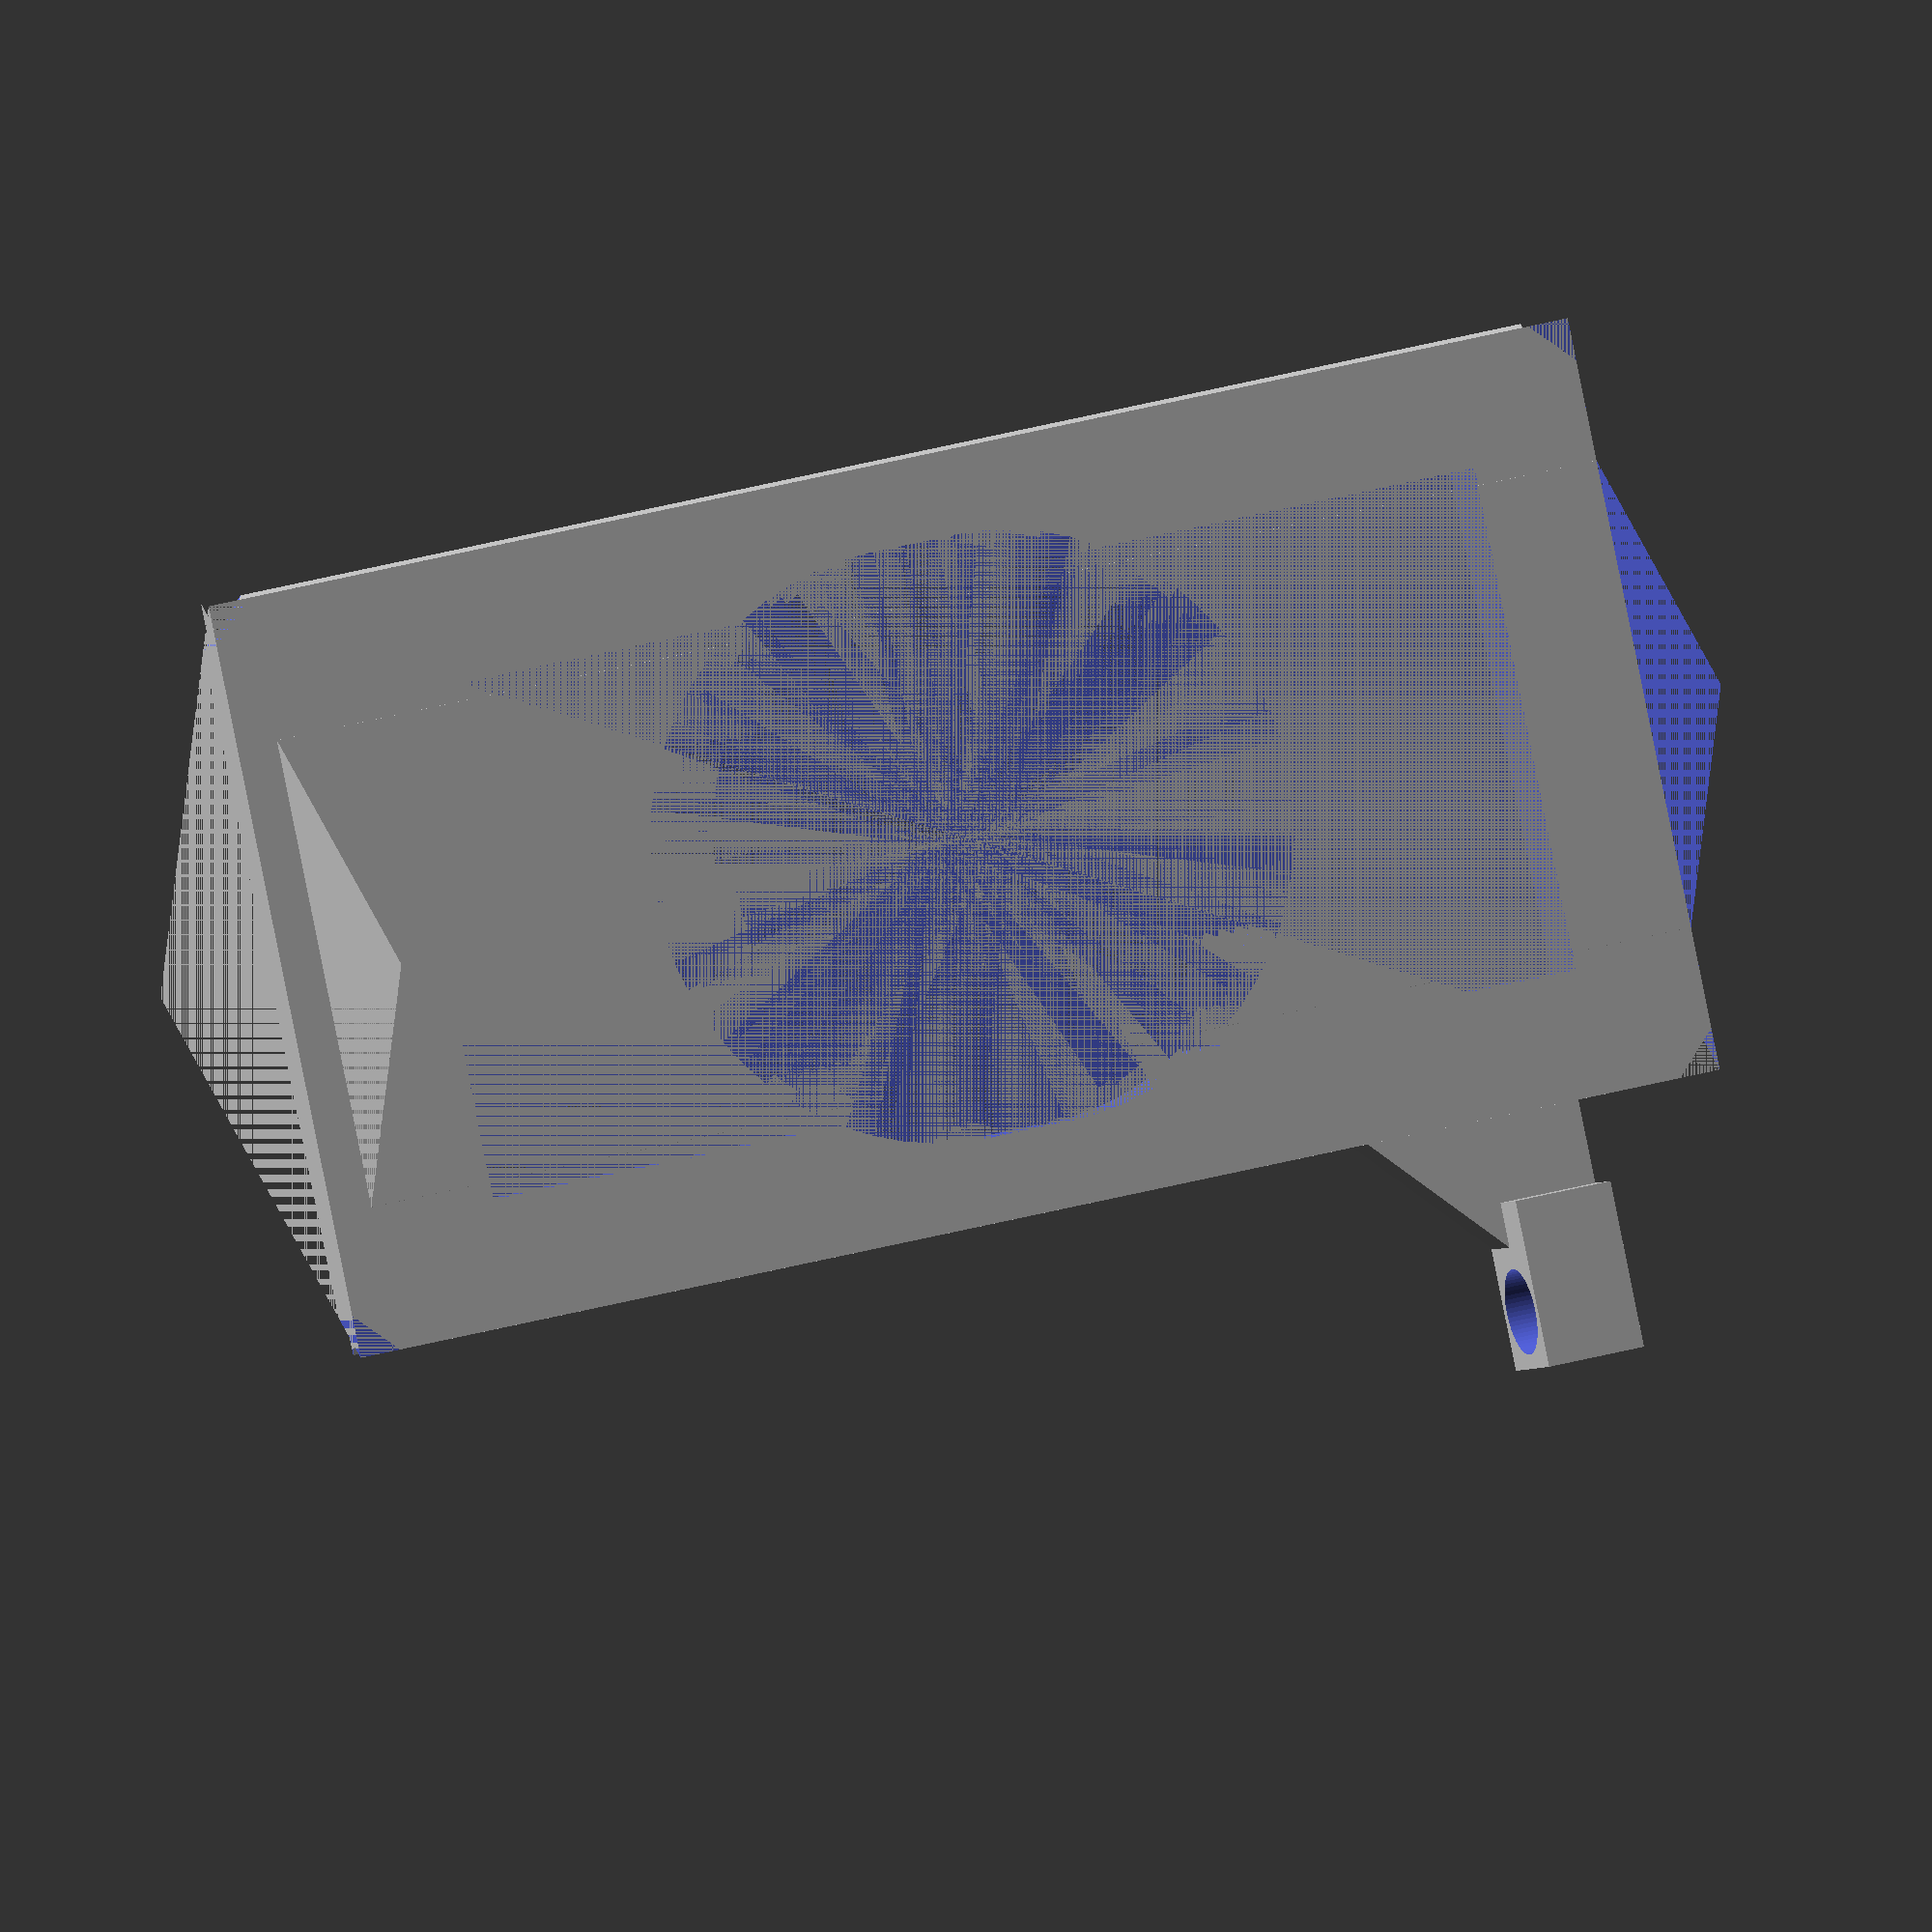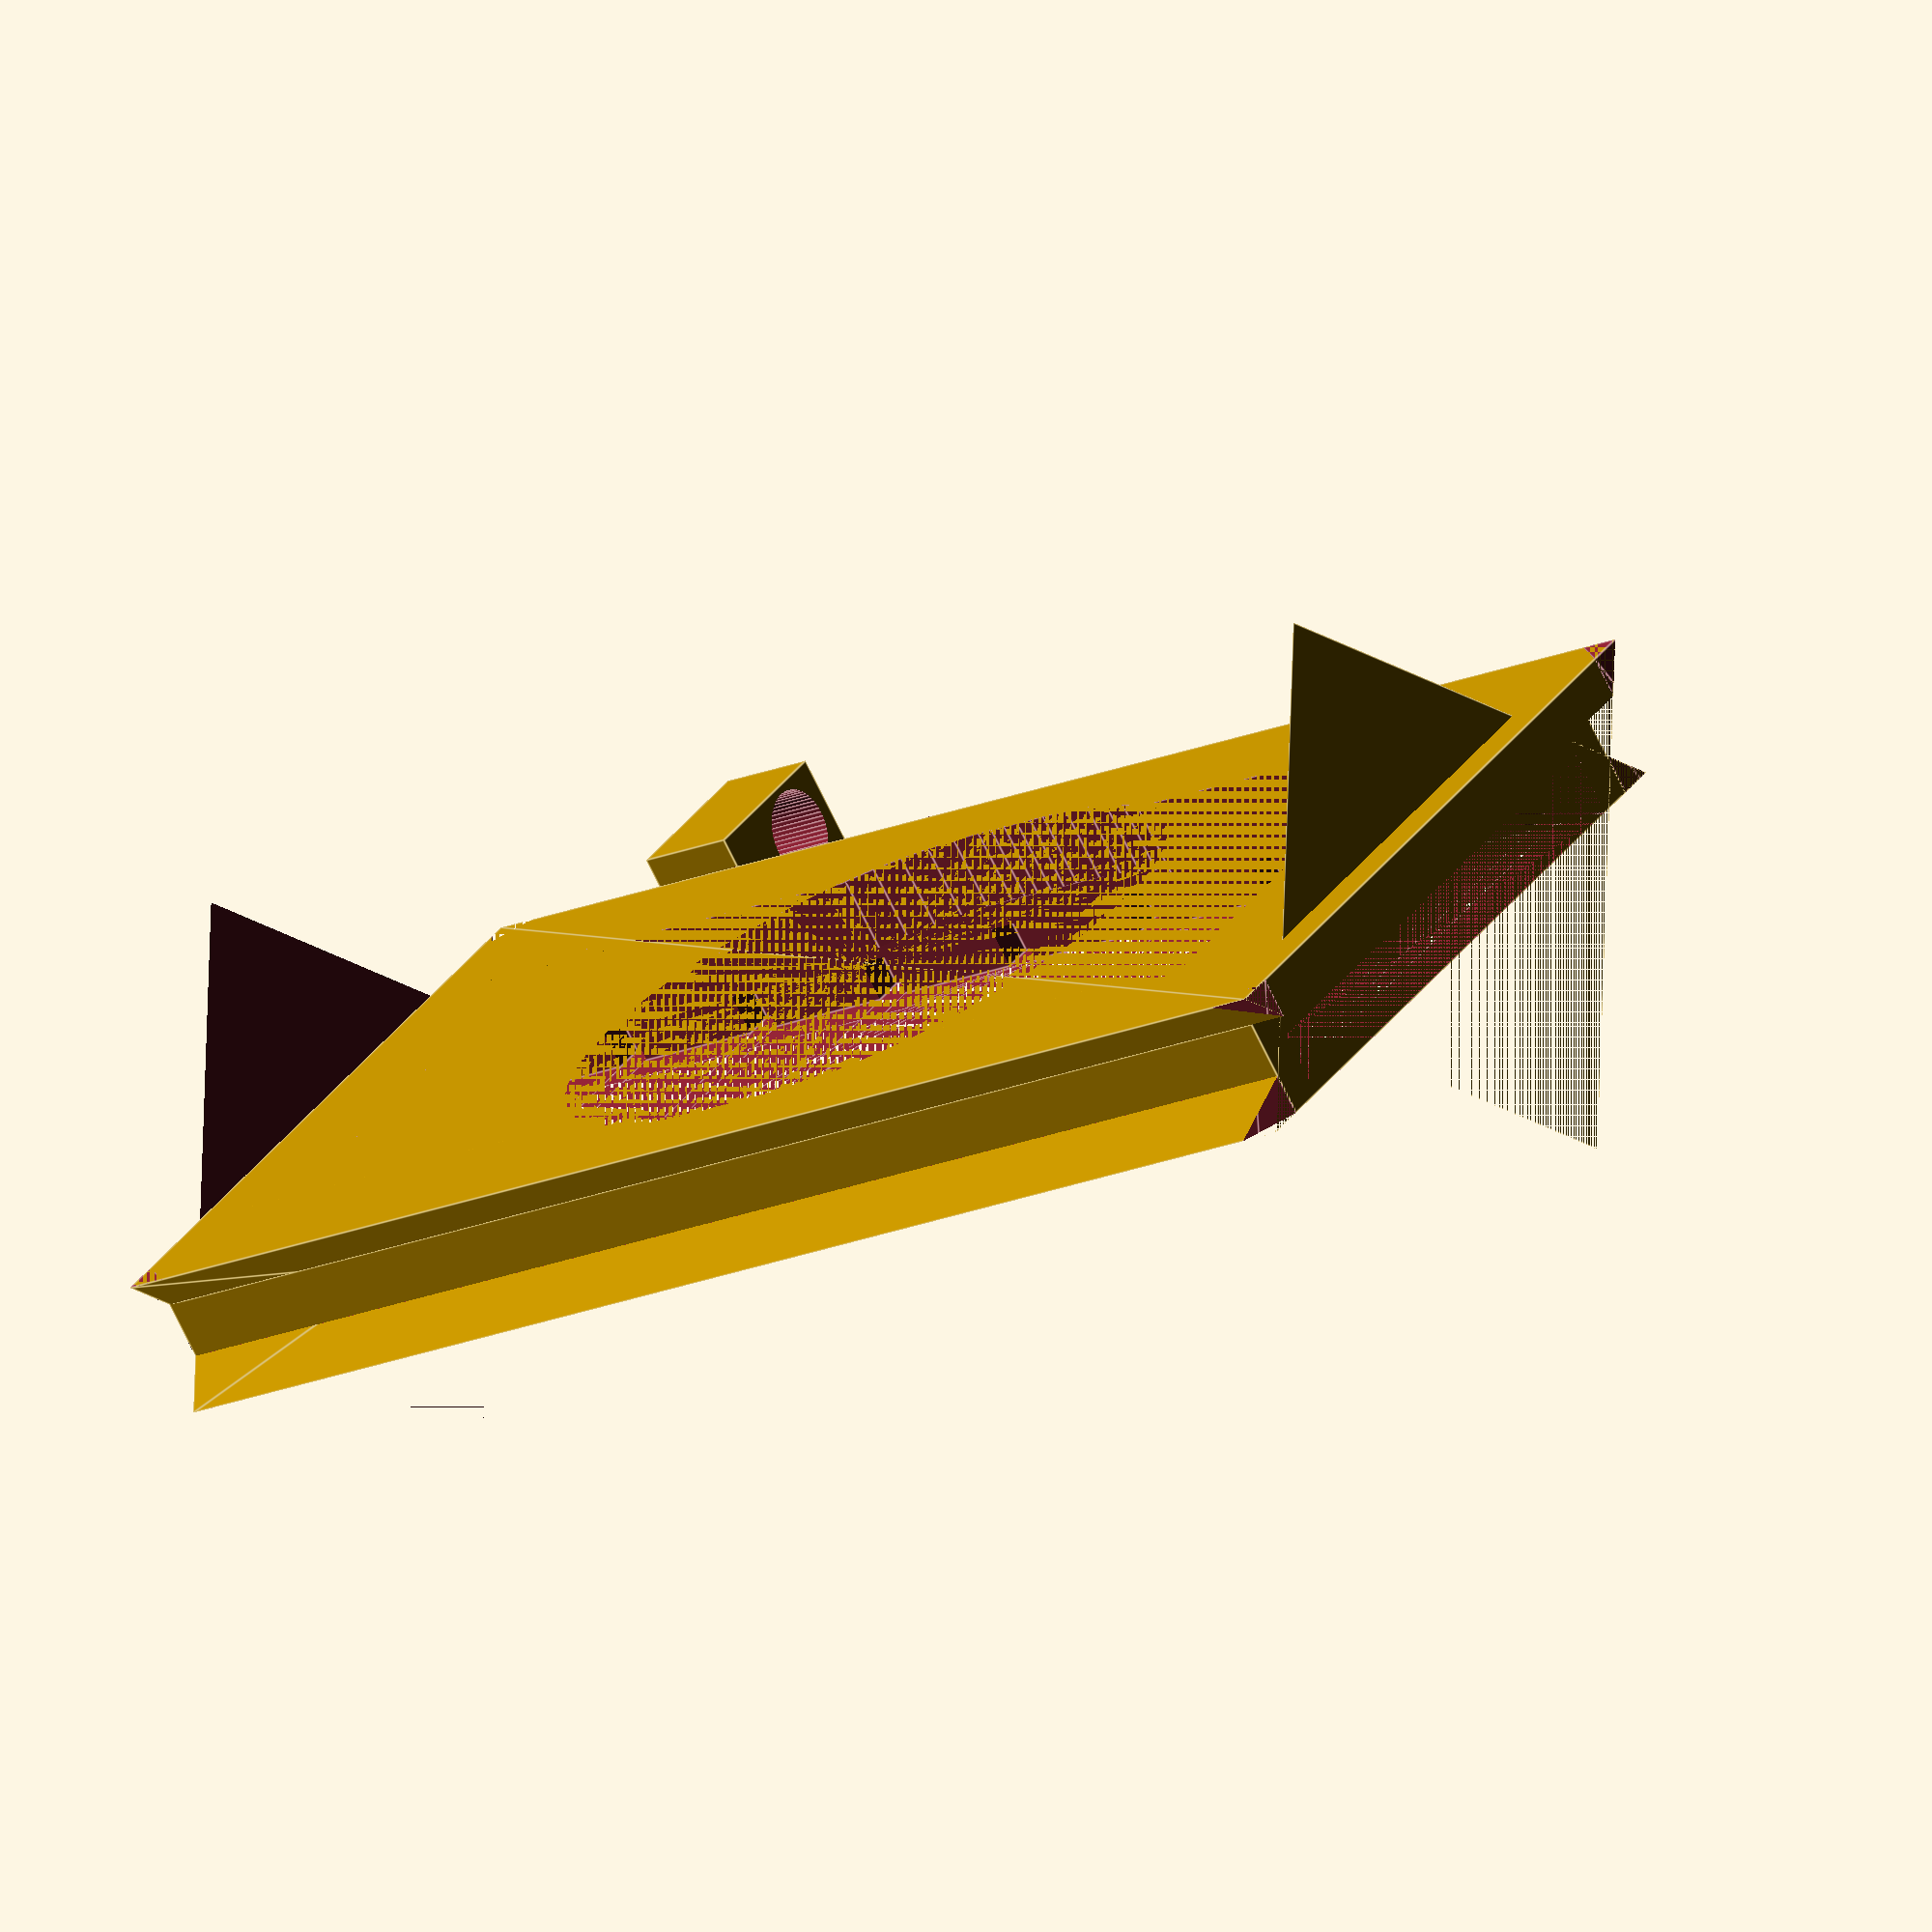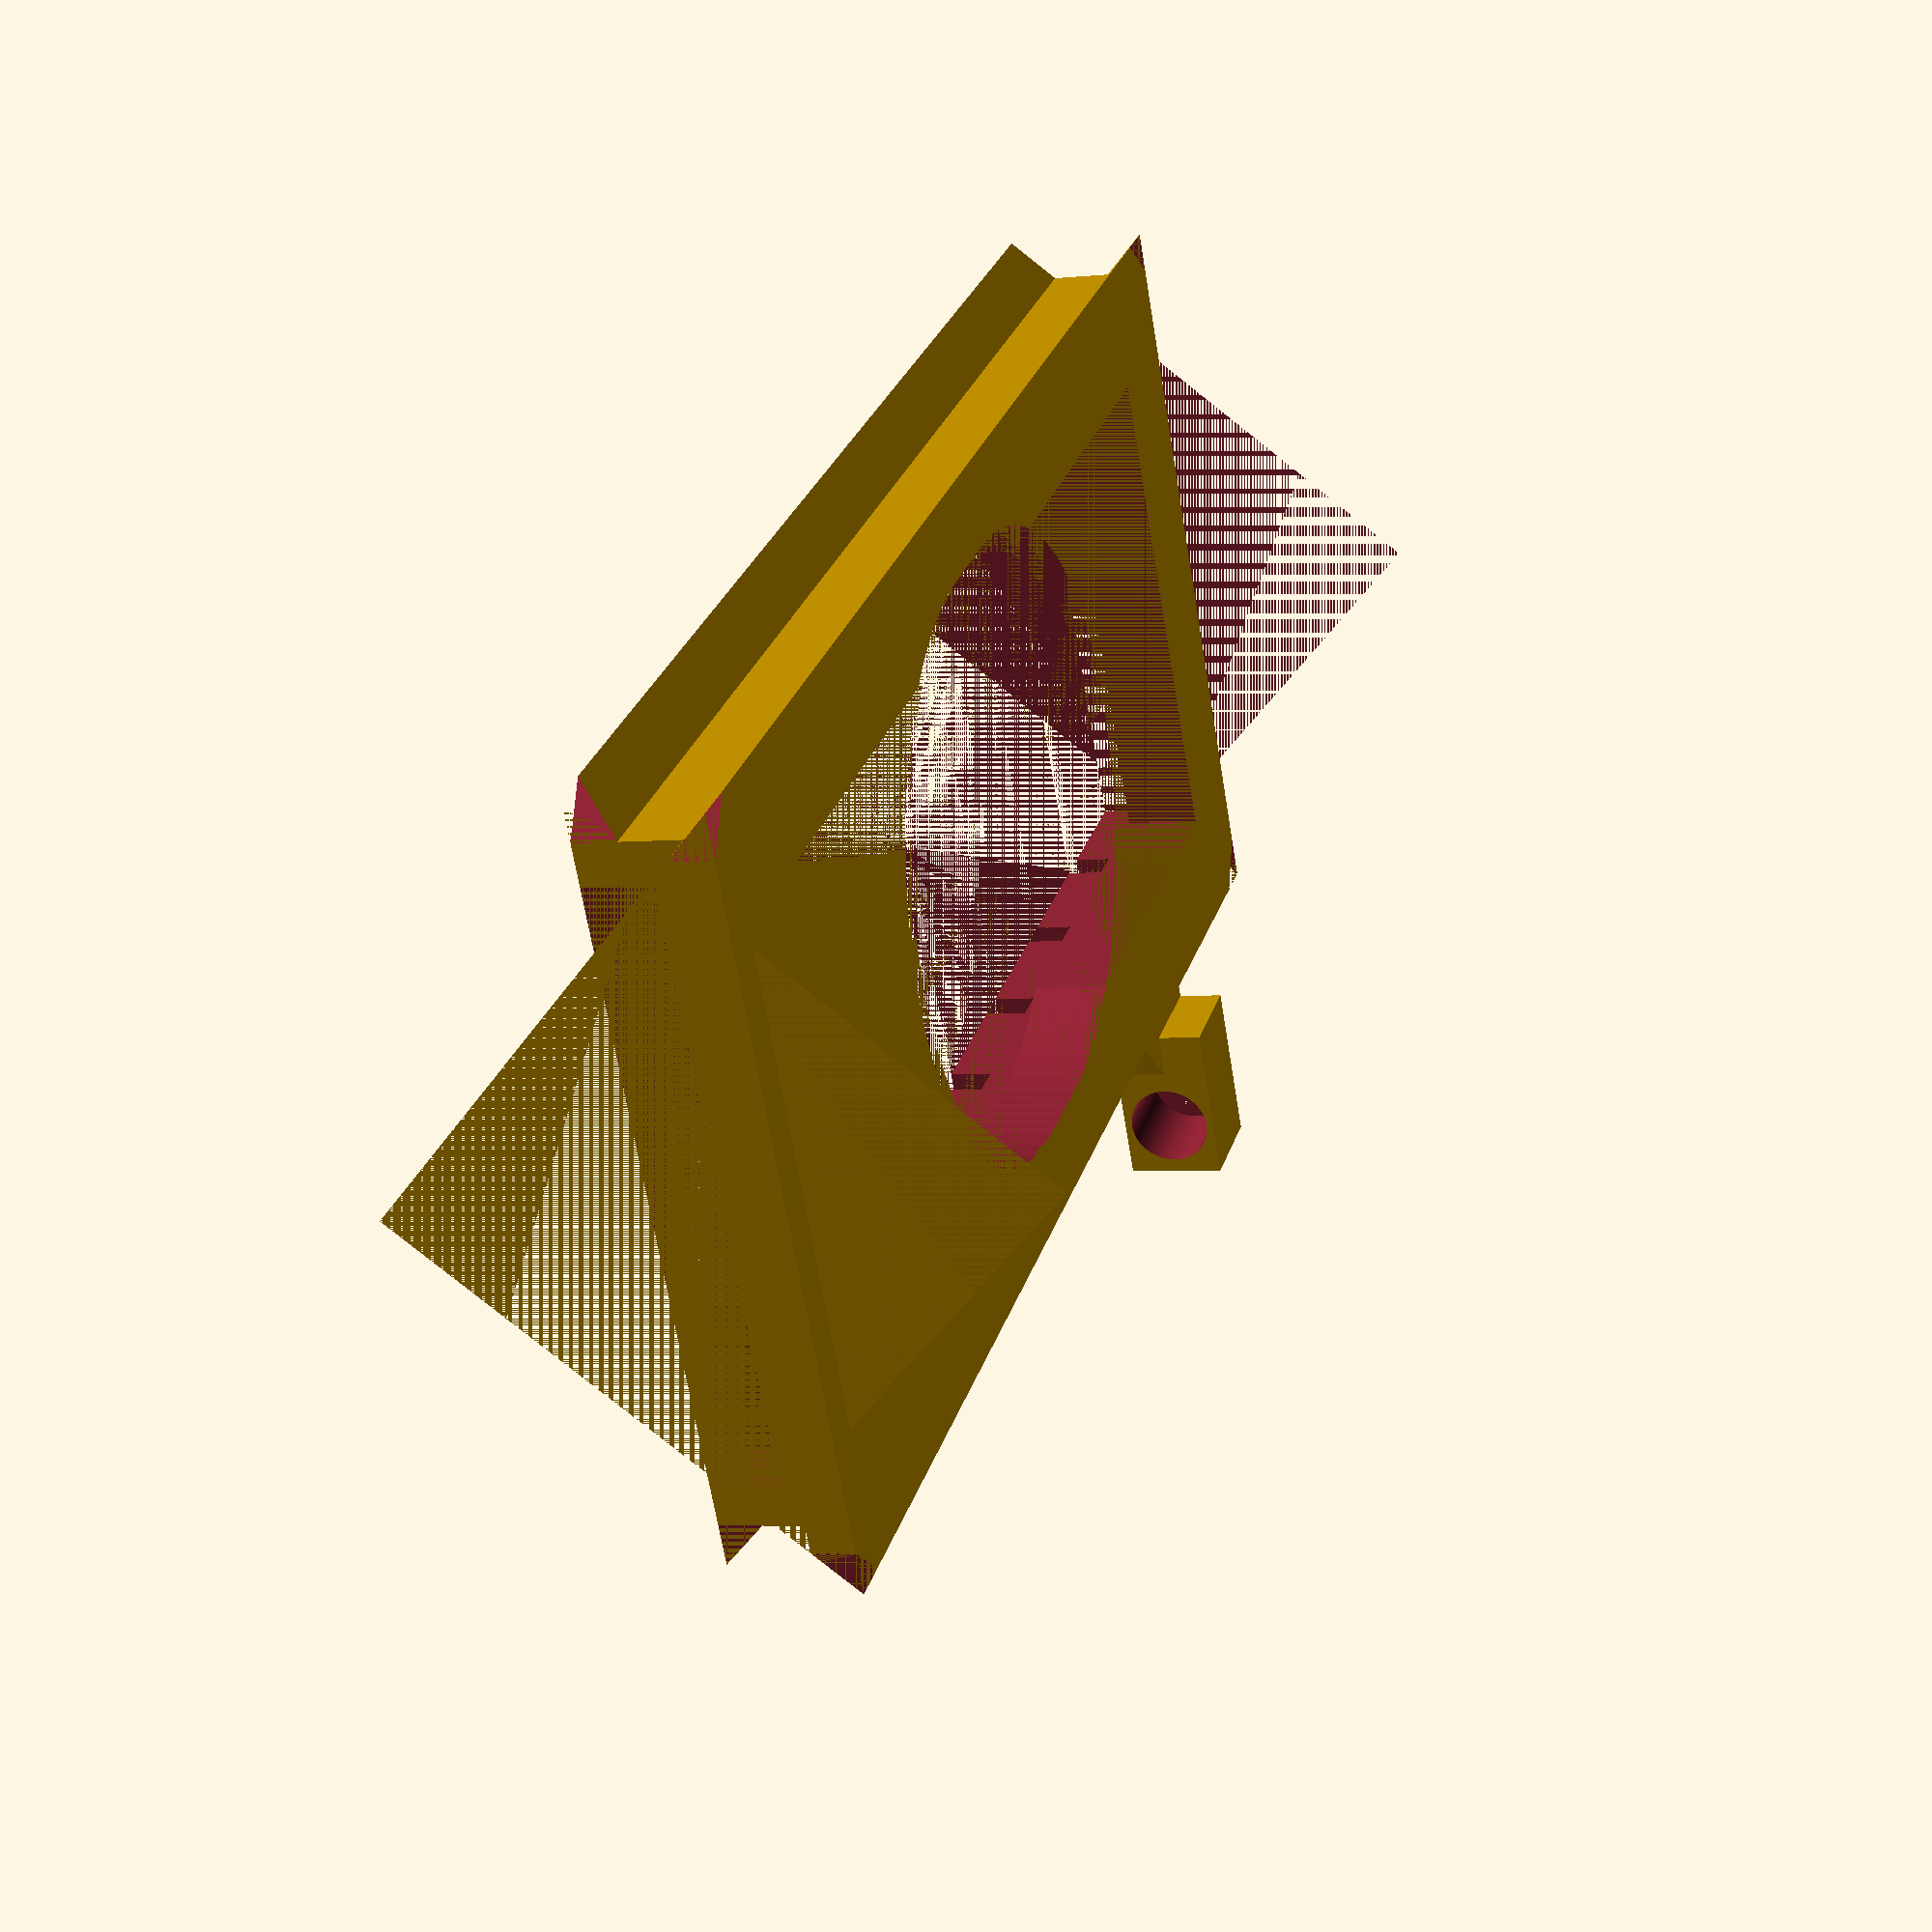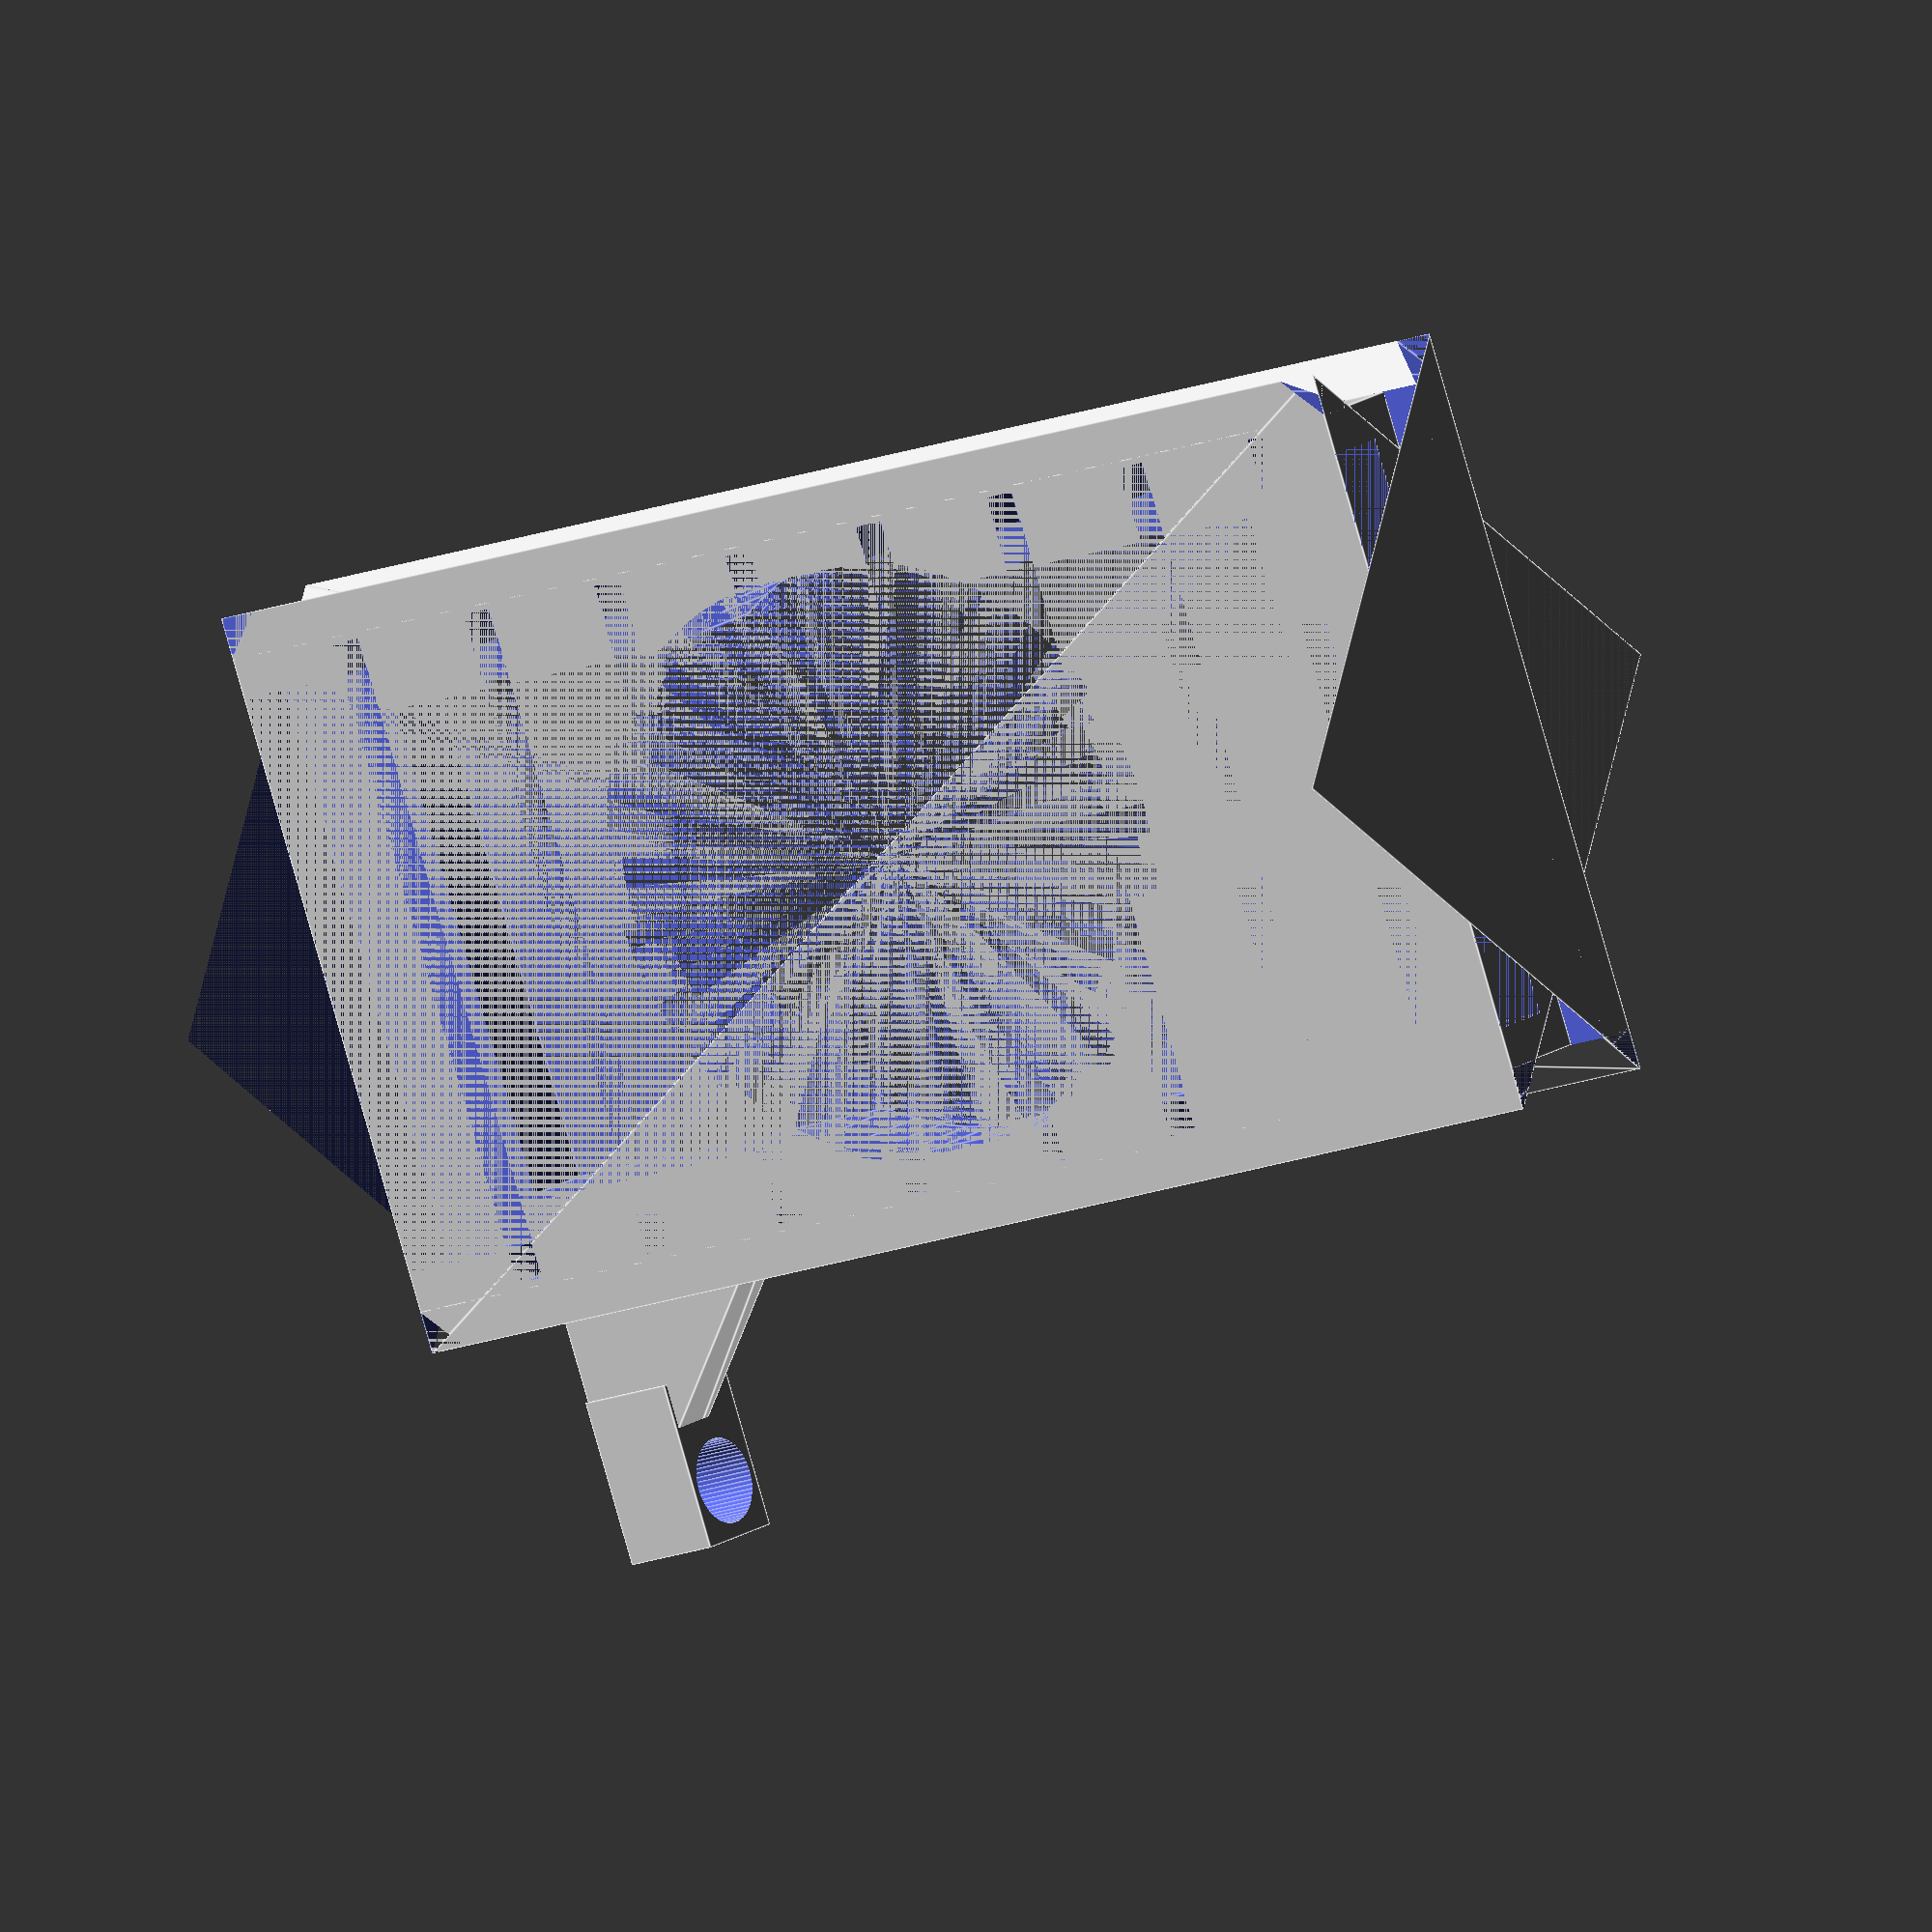
<openscad>
// some variables
$fn = 60; // we are using 60 fragments for cylinders and similar objects

module roof(l, w, h){
    polyhedron(
        points=[
            [0,0,0],
            [l,0,0],
            [l,w,0],
            [0,w,0],
            [0,w/2,h],
            [l,w/2,h]
            ],
        faces=[
            [0,1,2,3],
            [0,4,1],
            [1,4,5,2],
            [2,5,3],
            [3,5,4,0]
            ]
            );
    };

module wedge(l, w, h) {
    polyhedron(
            points=[
                [0,0,0],
                [l,0,0],
                [l,w,0],
                [0,w,0],
                [0,0,h],
                [l,0,h]
            ],
            faces=[
                [0,3,2,1],
                [0,1,5,4],
                [1,2,5],
                [2,3,4,5],
                [3,0,4]
            ]
    );
   };    

module tube(d1, d2, h) {
    difference() {
        cylinder(d=d1, h=h);
        cylinder(d=d2, h=h);
        };
    };

module countersunk_screw(vScrew_d, vScrew_l){
    union(){
    cylinder(d=vScrew_d, h= vScrew_l);
    cylinder(d1=vScrew_d*2, h=vScrew_d);
    };
};
    
    


vTolerance = 0.2;    
vRailTolerance = 0.2;
    
vLowerRail_l = 172;
vLowerRailOuter_w = 90-vRailTolerance;
vLowerRailInner_w = 80-vRailTolerance;
vLowerRail_h = 5;
vLowerRail_offsetX = 0;
vLowerRail_offsetY = -vLowerRailOuter_w/2;
vLowerRail_offsetZ = 0;

vUpperRail_l = 167;
vUpperRailOuter_w = vLowerRailOuter_w;
vUpperRail_h = vLowerRail_h;
vUpperRail_offsetX = 0;
vUpperRail_offsetY = -(vUpperRailOuter_w/2);
vUpperRail_offsetZ = 0;

vMidSection_h = 7;

vUpperBlock_l = vUpperRail_l;
vUpperBlock_w = vLowerRailInner_w;
vUpperBlock_h = vUpperRail_h + vMidSection_h;
vUpperBlock_offsetX = 0;
vUpperBlock_offsetY = -vUpperBlock_w/2;
vUpperBlock_offsetZ = vLowerRail_h;

vMidCutout_l = vUpperRail_l-30;
vMidCutout_w = 60;
vMidCutout_h = vLowerRail_h+vUpperBlock_h;
vMidCutout_offsetX = 15;
vMidCutout_offsetY = -vMidCutout_w/2;
vMidCutout_offsetZ = 0;

vUpperCutout_l = vUpperRail_l;
vUpperCutout_w = 70+vRailTolerance;
vUpperCutout_h = vMidSection_h+1;
vUpperCutout_offsetX = 0;
vUpperCutout_offsetY = -vUpperCutout_w/2;
vUpperCutout_offsetZ = vMidCutout_h-vUpperCutout_h;

vLensCutout_d = 70;
vLensCutout_h = vLowerRail_h+vUpperBlock_h;
vLensCutout_offsetX = 80;
vLensCutout_offsetY = 0;
vLensCutout_offsetZ = 0;

// cutout for stop indents
vStopIndent_l = 4;
vStopIndent_w = vUpperCutout_w + (2*vStopIndent_l);
vStopIndent_h = 5;
vStopIndentDistance = 20;
vStopIndentCount = floor(vUpperRail_l/vStopIndentDistance);
vStopIndent_offsetX = 15;
vStopIndent_offsetY = -vStopIndent_w/2;
vStopIndent_offsetZ = vLowerRail_h+vMidSection_h+vUpperRail_h-vStopIndent_h;

vFocusingLever_l = 70;
vFocusingLever_w = 75-vTolerance;
vFocusingLever_h = vMidSection_h-1;
vFocusingLever_offsetX = 16;
vFocusingLever_offsetY = 0;
vFocusingLever_offsetZ = vLowerRail_h + vFocusingLever_h + 0.5;

vFocusingThreadBlock_l = 12;
vFocusingThreadBlock_w = 20-vTolerance;
vFocusingThreadBlock_h = 12;
vFocusingThreadBlock_offsetX = vFocusingLever_offsetX;
vFocusingThreadBlock_offsetY = -vFocusingLever_w;
vFocusingThreadBlock_offsetZ = 0;

vFocusingThreadHole_d = 10.2;
vFocusingThreadHole_h = vFocusingLever_l;
vFocusingThreadHole_offsetX = vFocusingLever_offsetX;
vFocusingThreadHole_offsetY = -68;
//vFocusingThreadHole_offsetZ = vFocusingThreadBlock_h/2;
vFocusingThreadHole_offsetZ = 6;


vEdgeCutoff = 5;
vEdgeCutoff_h = vLowerRail_h+vMidSection_h+vUpperRail_h;


difference(){
union(){
    // lower rail
    difference(){
        translate([vLowerRail_offsetX, vLowerRail_offsetY, vLowerRail_offsetZ])
            roof(vLowerRail_l, vLowerRailOuter_w, vLowerRailOuter_w/2);
        translate([vLowerRail_offsetX, vLowerRail_offsetY, vLowerRail_h])
            cube([vLowerRail_l, vLowerRailOuter_w, vLowerRailOuter_w/2]);    
    };

    // upper block
    translate([vUpperBlock_offsetX, vUpperBlock_offsetY, vUpperBlock_offsetZ])
            cube([vUpperBlock_l, vUpperBlock_w, vUpperBlock_h]);    
    
    // focusing lever
    translate([vFocusingLever_offsetX, vFocusingLever_offsetY, vFocusingLever_offsetZ])
        rotate([0, 90, 0])
            wedge(vFocusingLever_h, -vFocusingLever_w+2, vFocusingLever_l);
    
    
    // focusing lever thread block
    translate([vFocusingThreadBlock_offsetX, vFocusingThreadBlock_offsetY, vFocusingThreadBlock_offsetZ])
                cube([vFocusingThreadBlock_l, vFocusingThreadBlock_w, vFocusingThreadBlock_h]);
        
        
    // lower rail
    translate([0,0,vLowerRail_h+vUpperBlock_h])
        mirror([0,0,1]){
            difference(){
                translate([vUpperRail_offsetX, vUpperRail_offsetY, vUpperRail_offsetZ])
                    roof(vUpperRail_l, vUpperRailOuter_w, vUpperRailOuter_w/2);
                translate([vUpperRail_offsetX, vUpperRail_offsetY, vUpperRail_h])
                    cube([vUpperRail_l, vUpperRailOuter_w, vUpperRailOuter_w/2]);    
            };
        };

    };
    
    // mid cutout
    translate([vMidCutout_offsetX, vMidCutout_offsetY, vMidCutout_offsetZ])
        cube([vMidCutout_l, vMidCutout_w, vMidCutout_h]); 
 
    // upper cutout
    translate([vUpperCutout_offsetX, vUpperCutout_offsetY, vUpperCutout_offsetZ])
        cube([vUpperCutout_l, vUpperCutout_w, vUpperCutout_h]); 
    for (i = [0:5]){ 
    // lens cutout
    translate([vLensCutout_offsetX+(i*2), vLensCutout_offsetY, vLensCutout_offsetZ])
        cylinder(d=vLensCutout_d, h=vLensCutout_h);
    };
    
    // stop indents
    for (i=[0:vStopIndentCount]){
    translate([i*vStopIndentDistance+vStopIndent_offsetX, vStopIndent_offsetY, vStopIndent_offsetZ])
        cube([vStopIndent_l, vStopIndent_w, vStopIndent_h]);        
    };

    // focusing thread hole
    translate([vFocusingThreadHole_offsetX, vFocusingThreadHole_offsetY, vFocusingThreadHole_offsetZ])
        rotate([0, 90, 0])
            cylinder(d=vFocusingThreadHole_d, h=vFocusingThreadHole_h);
    
    // edge cutoff
    // back left
    translate([0, -vLowerRail_offsetY, 0])
        rotate([0, -90, 0])
            wedge(vEdgeCutoff_h, -vEdgeCutoff, -vEdgeCutoff);
    // lower front left
    translate([vLowerRail_l, -vLowerRail_offsetY, 0])
        rotate([0, -90, 0])
            wedge(vEdgeCutoff_h, -vEdgeCutoff, vEdgeCutoff);
    // upper front left
    translate([vUpperRail_l, -vLowerRail_offsetY, vLowerRail_h])
        rotate([0, -90, 0])
            wedge(vEdgeCutoff_h, -vEdgeCutoff, vEdgeCutoff);
    // back right
    translate([0, vLowerRail_offsetY, 0])
        rotate([0, -90, 0])
            wedge(vEdgeCutoff_h, vEdgeCutoff, -vEdgeCutoff);
    // lower front right
    translate([vLowerRail_l, vLowerRail_offsetY, 0])
        rotate([0, -90, 0])
            wedge(vEdgeCutoff_h, vEdgeCutoff, vEdgeCutoff);
    // upper front right
    translate([vUpperRail_l, vLowerRail_offsetY, vLowerRail_h])
        rotate([0, -90, 0])
            wedge(vEdgeCutoff_h, vEdgeCutoff, vEdgeCutoff);
    
};
</openscad>
<views>
elev=2.4 azim=12.1 roll=161.1 proj=o view=solid
elev=253.1 azim=327.5 roll=334.1 proj=o view=edges
elev=183.8 azim=210.5 roll=71.5 proj=p view=solid
elev=163.7 azim=160.2 roll=144.4 proj=o view=edges
</views>
